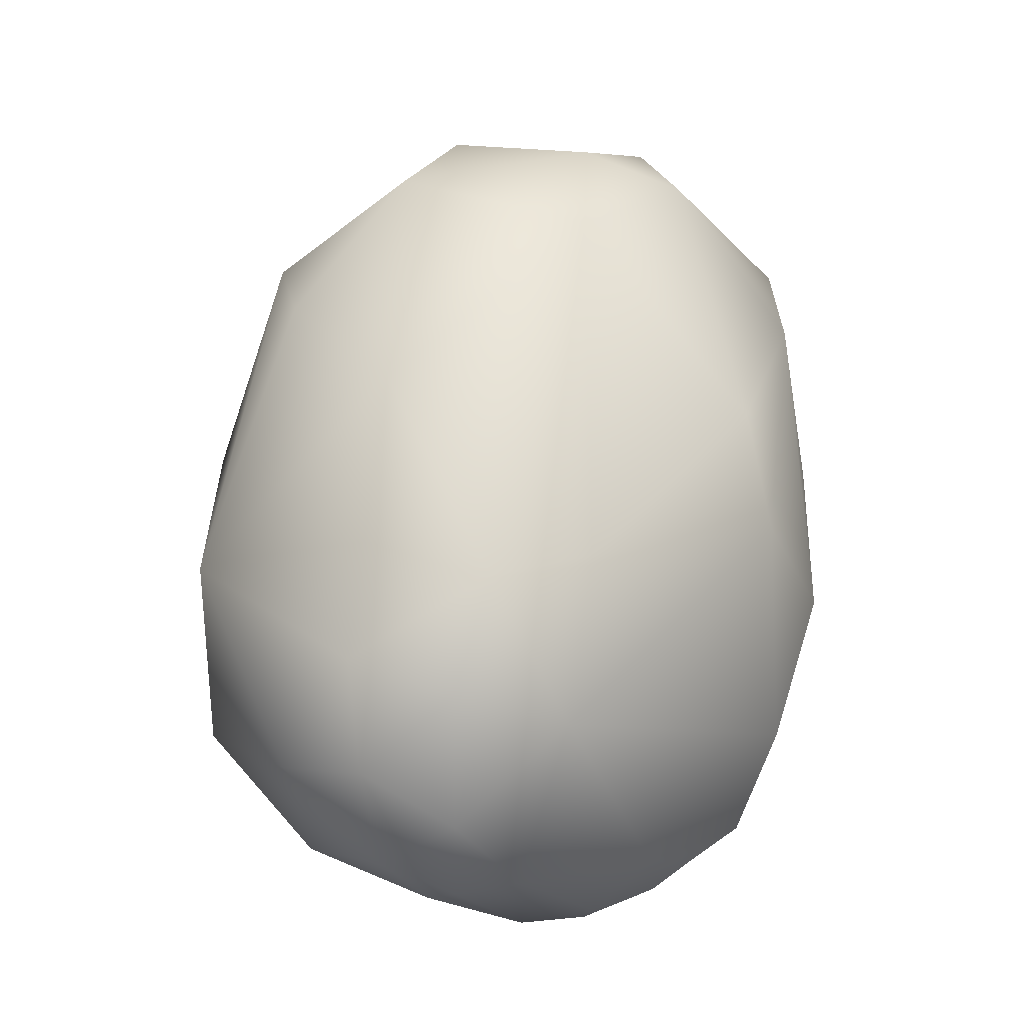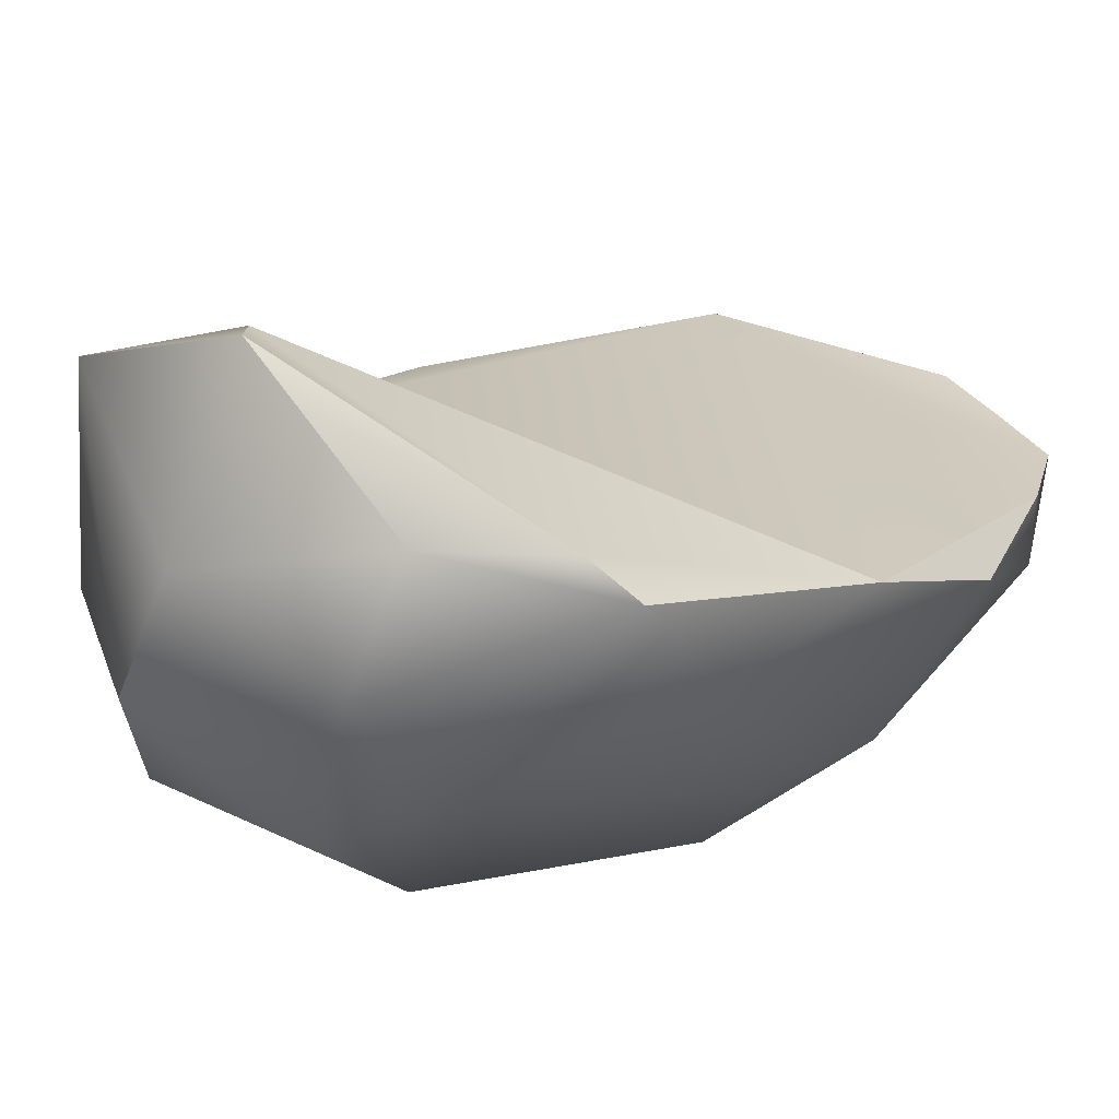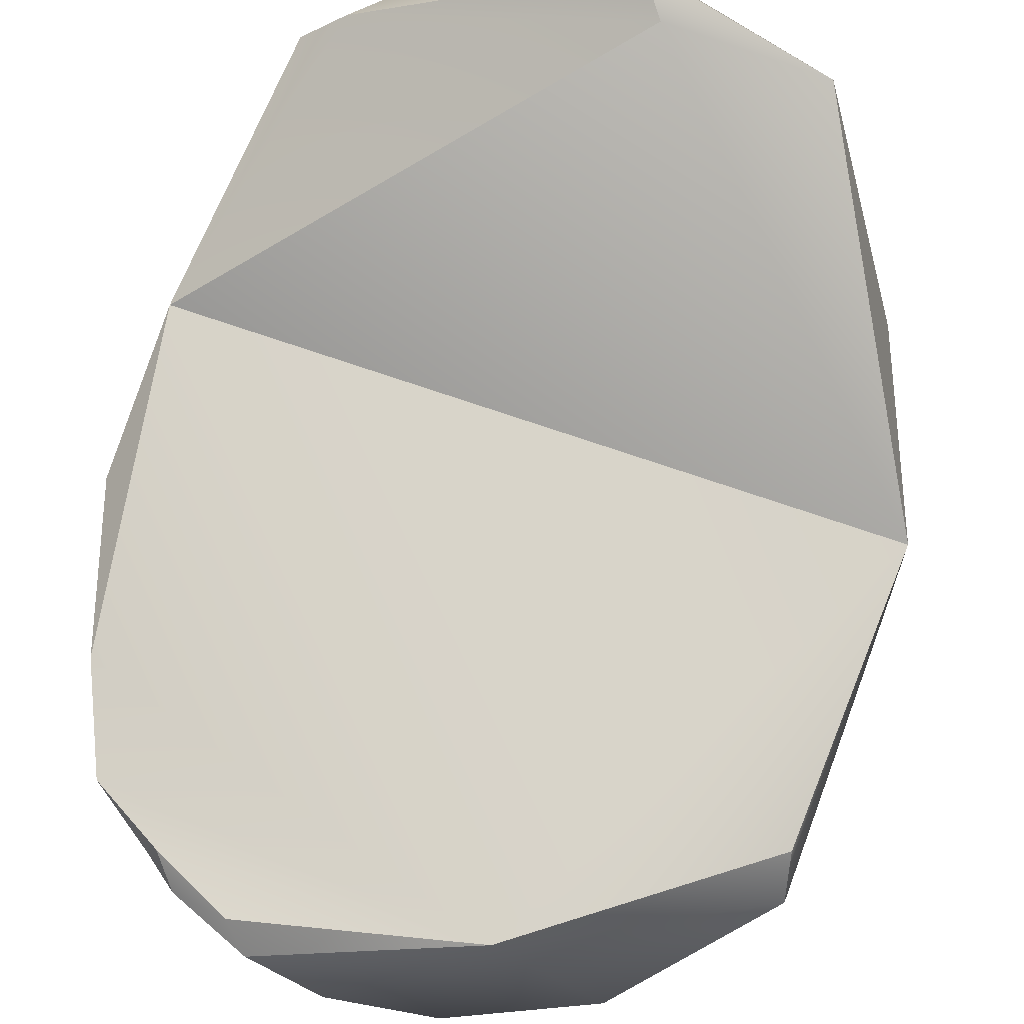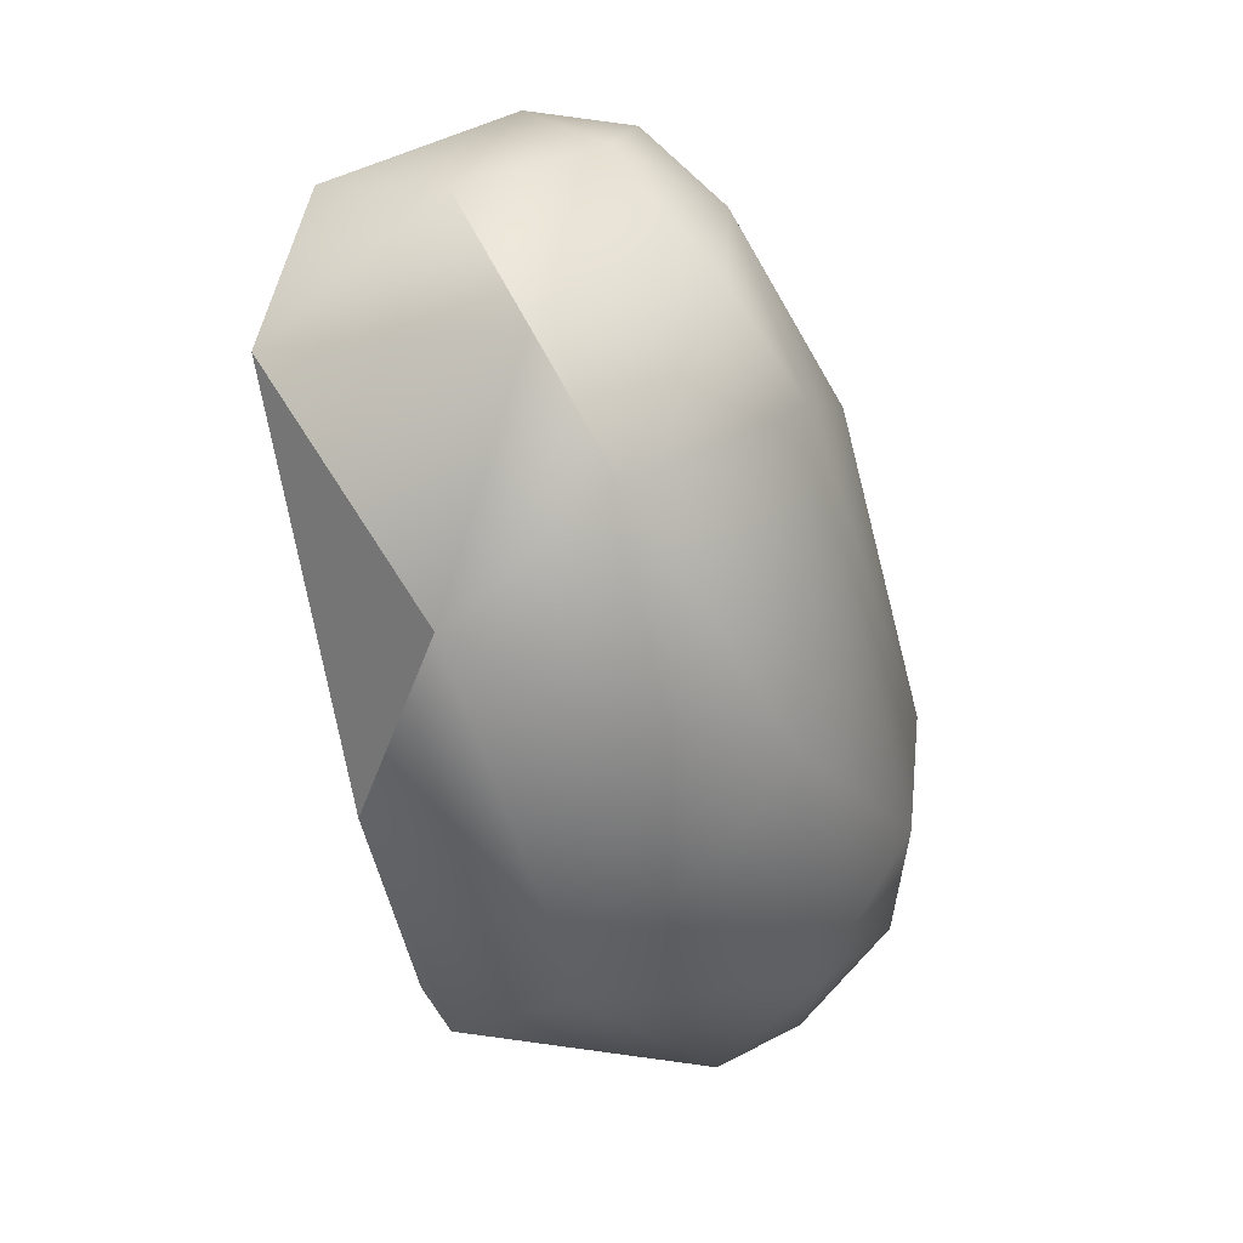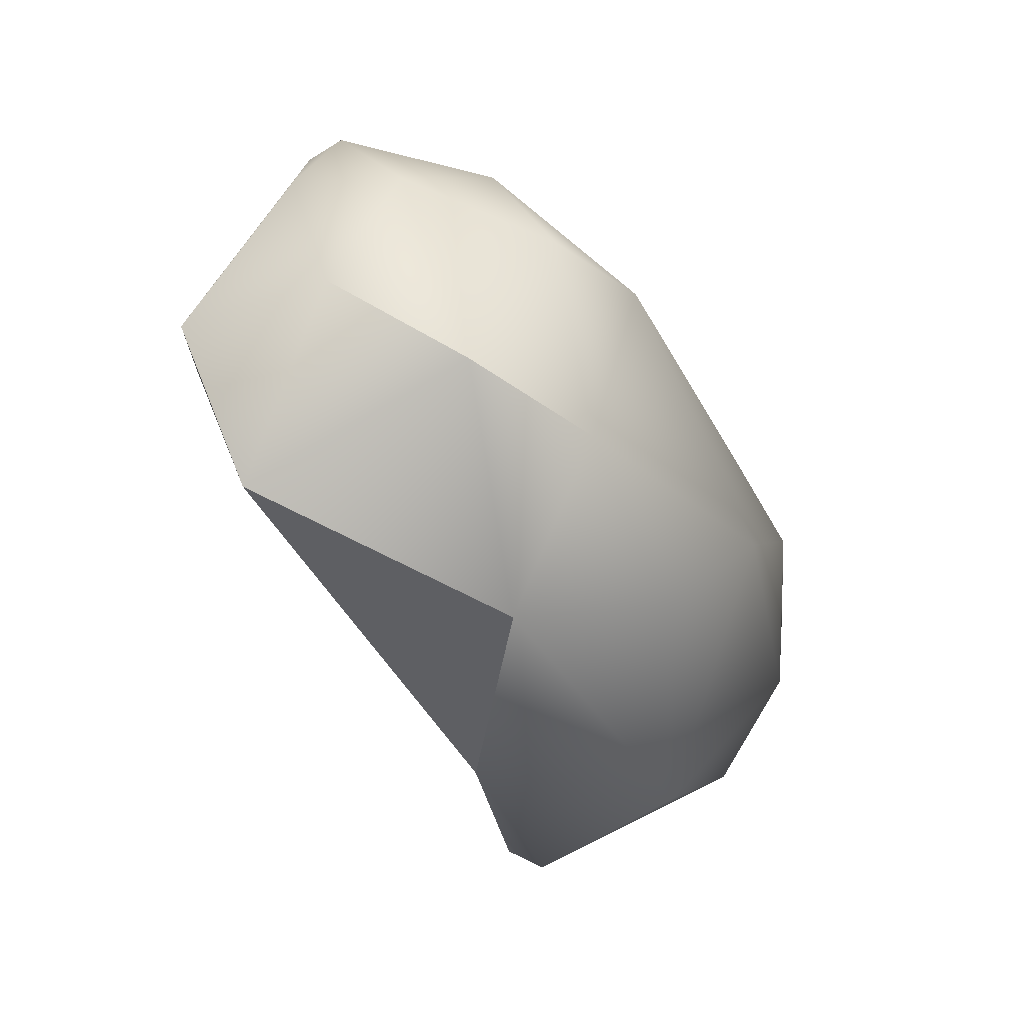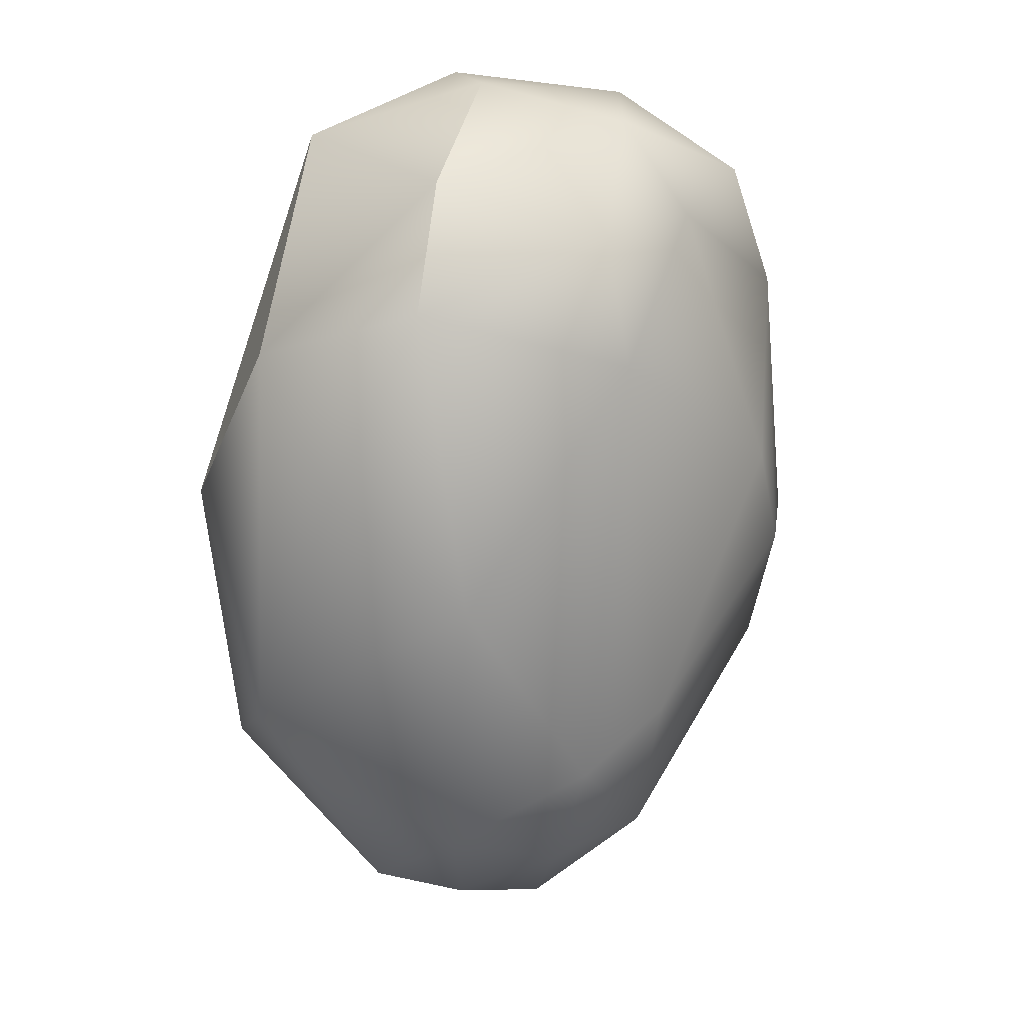
<metadata>
{"format":"obj","ext":"obj","renderer":"f3d","projection":"perspective","resolution":1024,"background":"white","views":[{"elev":-5.2,"azim":-175.7,"up":"+Y"},{"elev":26.8,"azim":-142.7,"up":"+Z"},{"elev":69.7,"azim":19.0,"up":"+Z"},{"elev":53.3,"azim":123.2,"up":"+Y"},{"elev":61.8,"azim":88.6,"up":"+Y"},{"elev":43.9,"azim":166.3,"up":"+Y"}]}
</metadata>
<code>
v 87.76 -184.3 -64.53
v 88.54 -184.7 -64.52
v 88.3 -184.4 -64.34
v 88.4 -184.5 -65.32
v 89.21 -184.7 -65.05
v 87.77 -184 -65.63
v 86.82 -183.7 -64.41
v 87.4 -184.1 -64.73
v 87.52 -184.1 -64.39
v 86.39 -182.7 -64.3
v 86.38 -182.6 -64.89
v 85.91 -181.1 -64.28
v 85.98 -179.6 -63.71
v 89.1 -184.1 -66.71
v 89.77 -184.2 -66.75
v 90.09 -184.3 -66.46
v 90.53 -183.9 -66.93
v 89.7 -183.5 -67.45
v 90.49 -184 -64.12
v 91.47 -183.9 -65.61
v 88.56 -182.5 -67.51
v 88.32 -180.8 -67.41
v 86.44 -180.4 -65.55
v 86.69 -179.1 -65.52
v 86.19 -177.9 -63.93
v 86.33 -177.1 -62.97
v 86.72 -176.9 -62.64
v 87.59 -176.1 -62.55
v 89.47 -176.7 -61.59
v 89.19 -176.3 -61.47
v 90.64 -183 -67.66
v 89.66 -182.2 -68.02
v 91.49 -182.9 -67.24
v 90.75 -181.8 -67.86
v 92.69 -182.6 -65.01
v 92.61 -182.3 -64.63
v 92.56 -180.8 -66.42
v 89.31 -181 -67.93
v 90.43 -178.9 -67.3
v 92.76 -179.4 -64.28
v 91.59 -178 -66.26
v 88.44 -177.1 -66.05
v 92 -177.3 -64.69
v 90.49 -176.4 -65.5
v 90.95 -176.5 -62.12
v 87.42 -176.4 -64.59
v 87.87 -175.7 -63.68
v 89.23 -175.5 -62.97
v 88.47 -176.1 -65.2
v 90.01 -175.7 -64.31
v 87.76 -184.3 -64.53
v 87.76 -184.3 -64.53
v 88.54 -184.7 -64.52
v 88.54 -184.7 -64.52
v 88.3 -184.4 -64.34
v 86.82 -183.7 -64.41
v 86.82 -183.7 -64.41
v 87.4 -184.1 -64.73
v 87.52 -184.1 -64.39
v 87.52 -184.1 -64.39
v 86.39 -182.7 -64.3
v 86.39 -182.7 -64.3
v 85.91 -181.1 -64.28
v 85.98 -179.6 -63.71
v 85.98 -179.6 -63.71
v 85.98 -179.6 -63.71
v 85.98 -179.6 -63.71
v 90.49 -184 -64.12
v 90.49 -184 -64.12
v 86.33 -177.1 -62.97
v 86.33 -177.1 -62.97
v 86.72 -176.9 -62.64
v 89.47 -176.7 -61.59
v 89.19 -176.3 -61.47
v 89.19 -176.3 -61.47
v 89.19 -176.3 -61.47
v 92.69 -182.6 -65.01
v 92.61 -182.3 -64.63
v 92.61 -182.3 -64.63
v 92.76 -179.4 -64.28
v 92.76 -179.4 -64.28
v 92.76 -179.4 -64.28
v 92 -177.3 -64.69
v 90.95 -176.5 -62.12
v 90.95 -176.5 -62.12
v 90.01 -175.7 -64.31
g grp1
f 8 1 9
f 3 51 2
f 51 3 59
f 52 58 6
f 53 4 5
f 19 54 5
f 2 68 3
f 4 52 6
f 4 53 52
f 60 55 69
f 20 19 5
f 14 4 6
f 5 4 14
f 6 58 7
f 56 8 9
f 57 69 10
f 11 6 7
f 7 61 11
f 69 13 10
f 69 57 60
f 11 61 12
f 11 21 6
f 62 64 63
f 25 12 65
f 23 12 25
f 20 5 16
f 15 5 14
f 16 5 15
f 14 6 21
f 14 21 18
f 14 18 15
f 15 18 17
f 15 17 16
f 17 20 16
f 17 18 31
f 18 32 31
f 32 18 21
f 33 20 17
f 17 31 33
f 19 20 35
f 36 19 35
f 40 69 78
f 77 80 79
f 21 11 23
f 22 21 23
f 22 23 24
f 38 21 22
f 13 69 40
f 11 12 23
f 23 25 24
f 42 24 46
f 27 66 29
f 81 73 67
f 81 45 73
f 25 46 24
f 26 25 65
f 70 66 27
f 71 46 25
f 72 28 71
f 71 28 47
f 46 71 47
f 30 28 72
f 29 74 27
f 45 75 73
f 76 48 28
f 84 48 76
f 31 34 33
f 34 31 32
f 37 34 39
f 77 20 33
f 37 33 34
f 77 33 37
f 34 32 38
f 38 32 21
f 42 38 22
f 24 42 22
f 39 38 42
f 34 38 39
f 37 39 41
f 41 39 44
f 77 37 80
f 37 41 43
f 37 43 80
f 44 39 42
f 42 49 44
f 50 84 43
f 86 44 49
f 43 44 50
f 41 44 43
f 82 83 85
f 42 46 49
f 46 47 49
f 48 47 28
f 47 48 86
f 84 50 48
f 47 86 49

</code>
